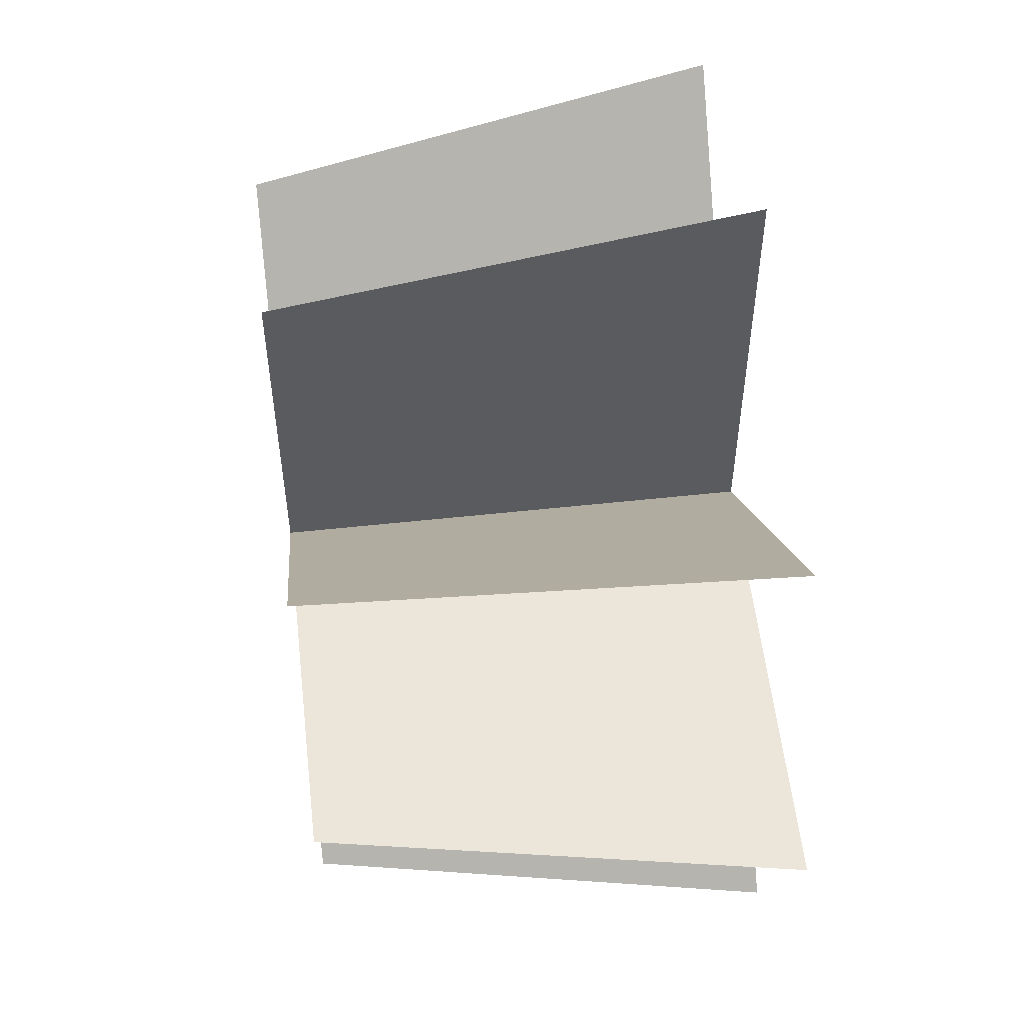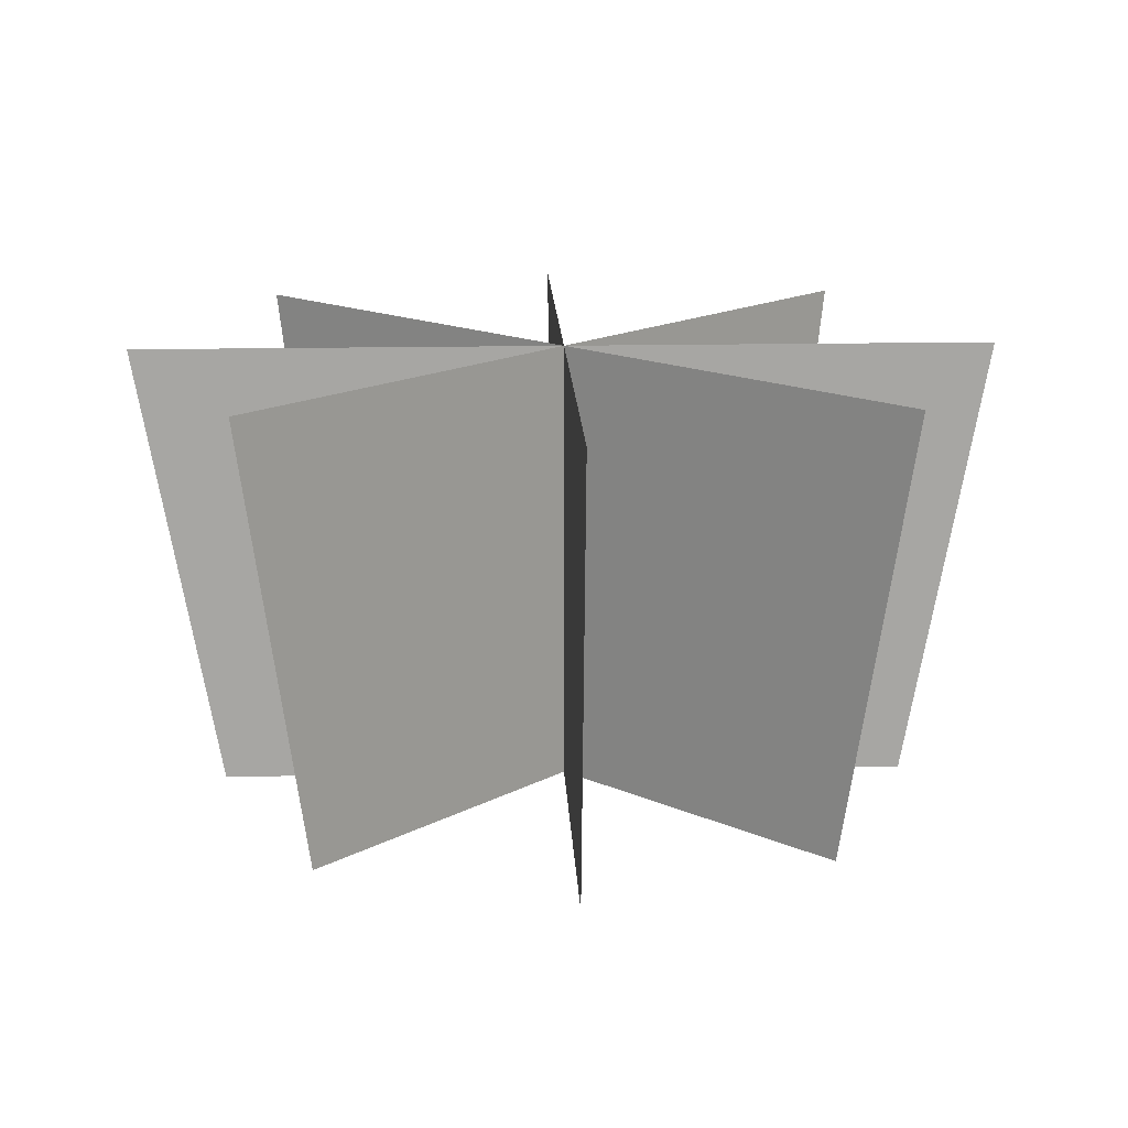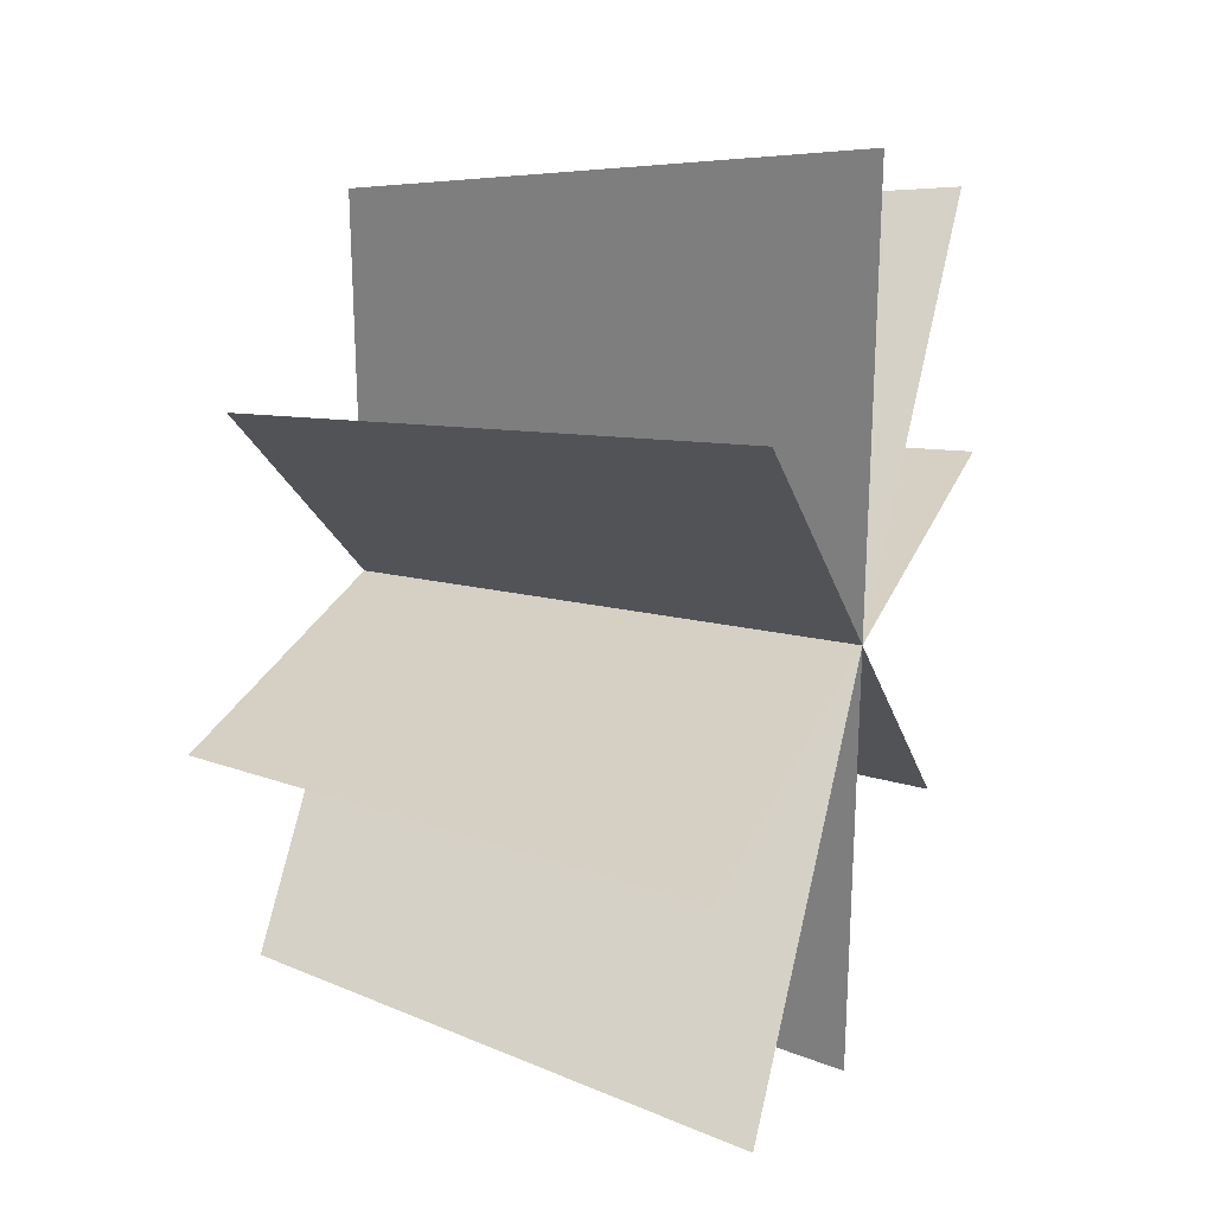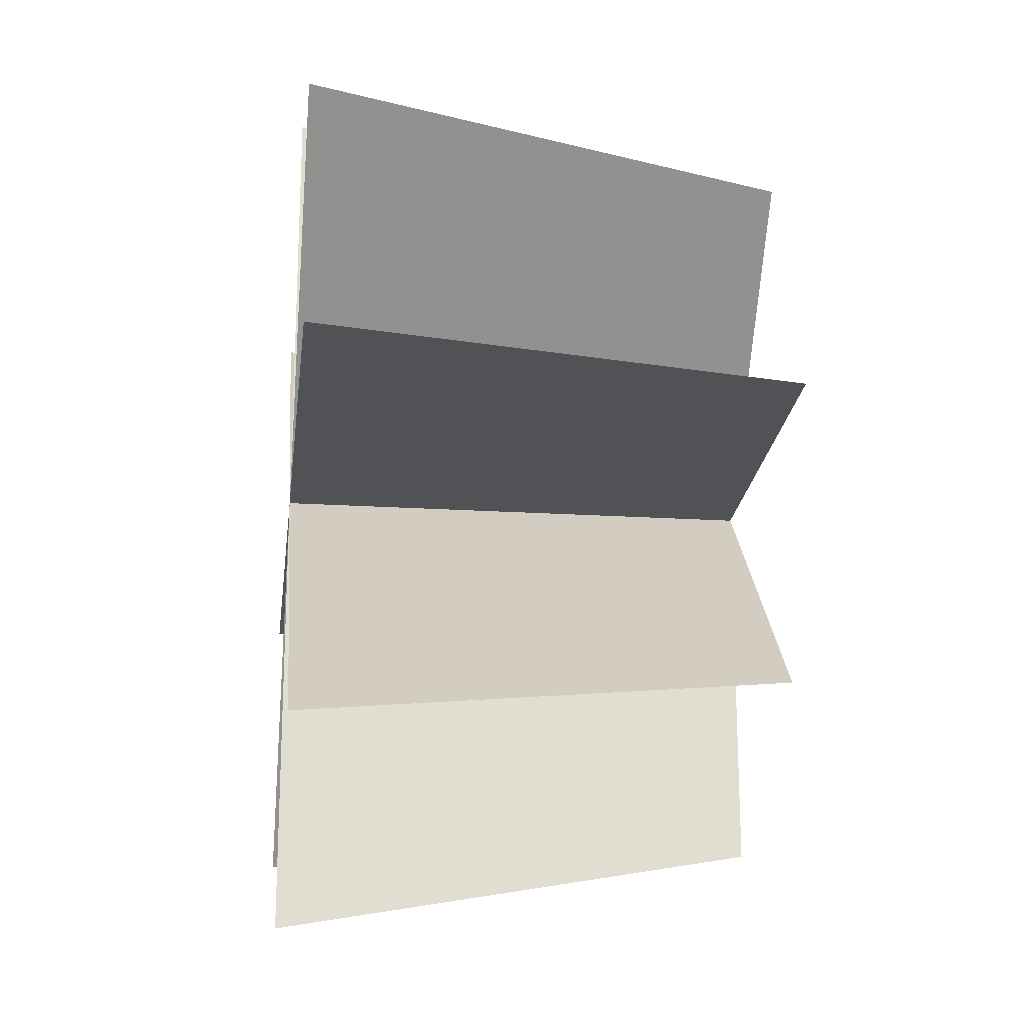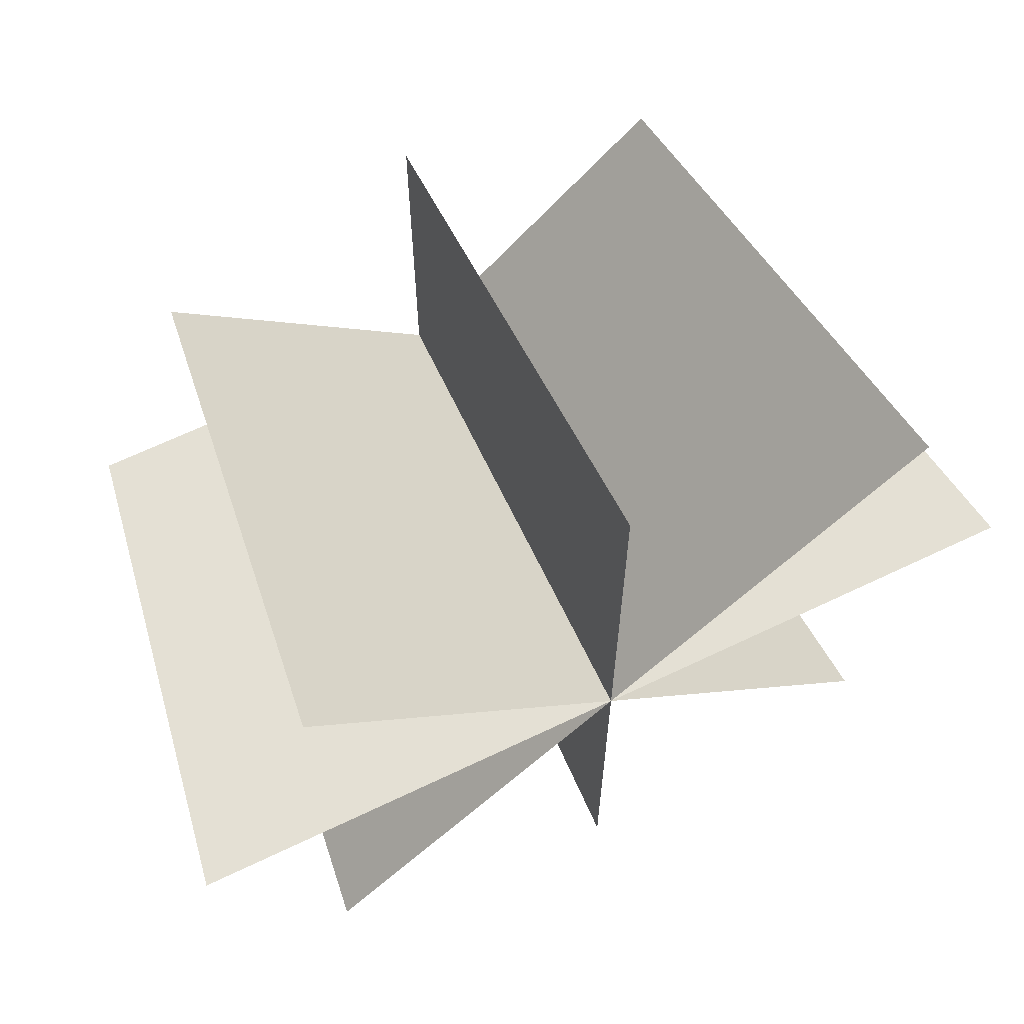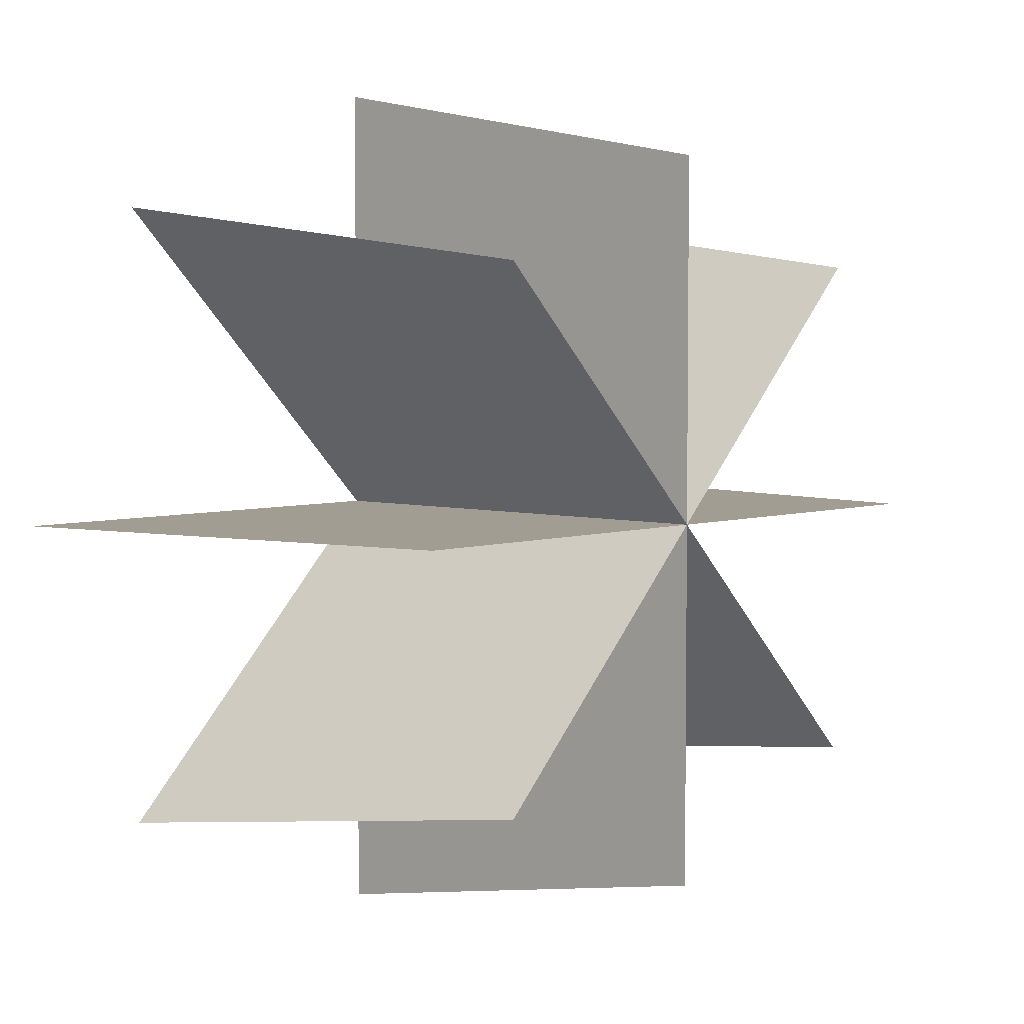
<metadata>
{"format":"obj","ext":"obj","renderer":"f3d","projection":"perspective","resolution":1024,"background":"white","views":[{"elev":55.3,"azim":83.5,"up":"+Z"},{"elev":16.2,"azim":-2.5,"up":"+Y"},{"elev":26.4,"azim":108.7,"up":"+Z"},{"elev":-20.8,"azim":-96.4,"up":"+Z"},{"elev":66.1,"azim":154.4,"up":"+Z"},{"elev":4.6,"azim":-47.9,"up":"+Z"}]}
</metadata>
<code>
o Grass_Plane_clipart974730
v -0.513 0 -0
v 0.513 0 -0
v -0.6308 0.6601 0
v 0.6308 0.6601 0
g Grass_Plane_clipart974730_clipart974730
f 1 4 3
f 1 2 4
o Grass_Plane.001_clipart974730.003
v -0.3628 0 0.3628
v 0.3628 0 -0.3628
v -0.446 0.6601 0.446
v 0.446 0.6601 -0.446
g Grass_Plane.001_clipart974730.003_clipart974730.003
f 5 8 7
f 5 6 8
o Grass_Plane.002_clipart974730.004
v 0 0 0.513
v -0 0 -0.513
v 0 0.6601 0.6308
v -0 0.6601 -0.6308
g Grass_Plane.002_clipart974730.004_clipart974730.004
f 9 12 11
f 9 10 12
o Grass_Plane.003_clipart974730.005
v 0.3628 0 0.3628
v -0.3628 0 -0.3628
v 0.446 0.6601 0.446
v -0.446 0.6601 -0.446
g Grass_Plane.003_clipart974730.005_clipart974730.005
f 13 16 15
f 13 14 16

</code>
